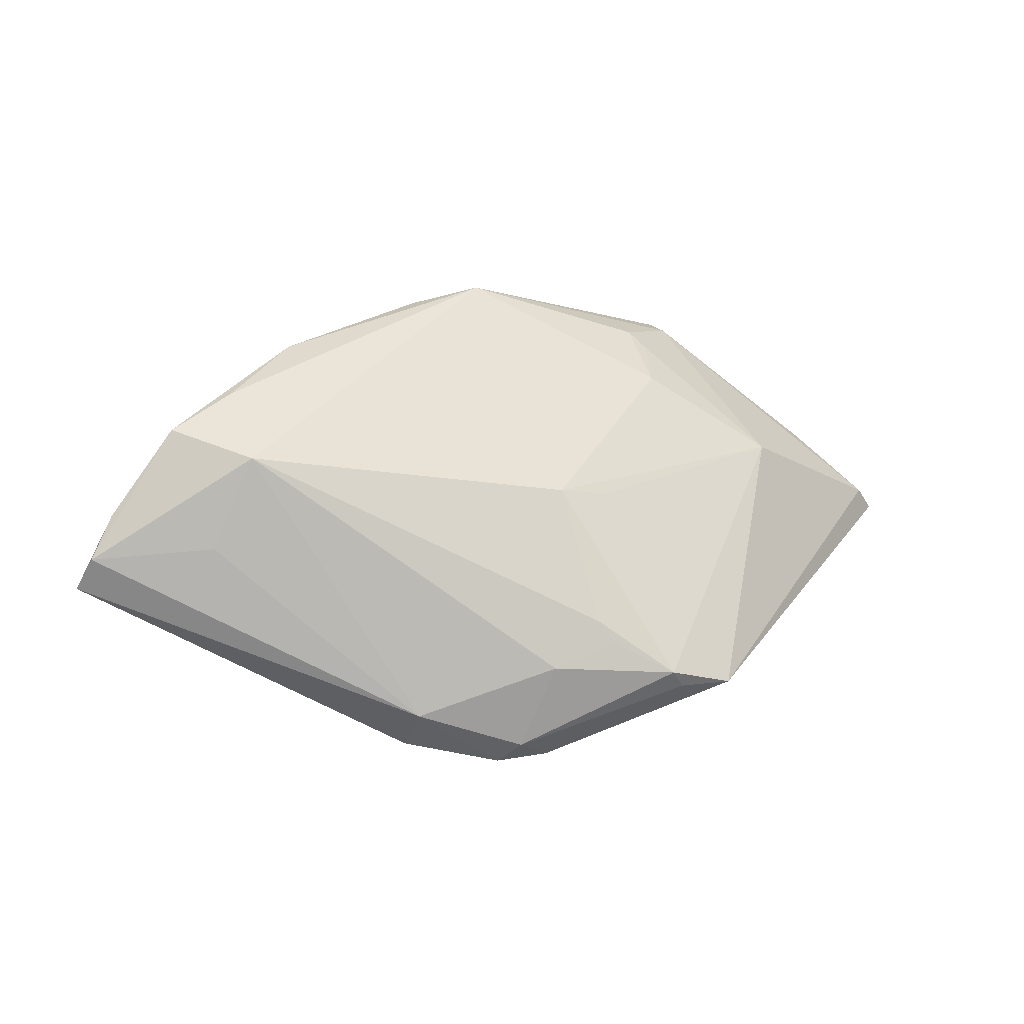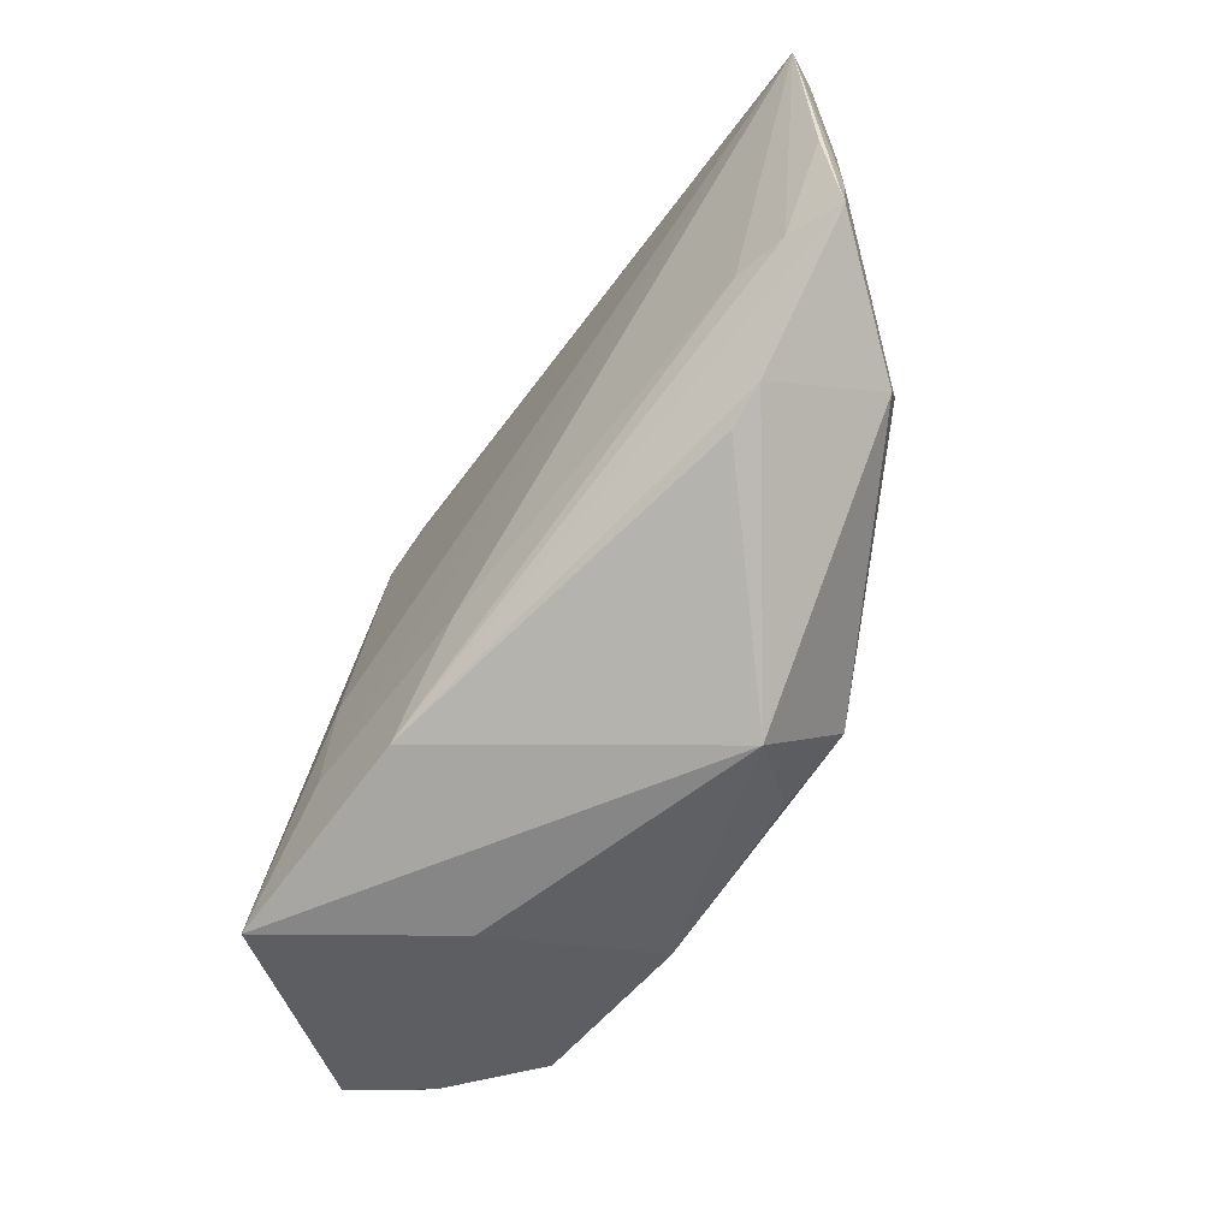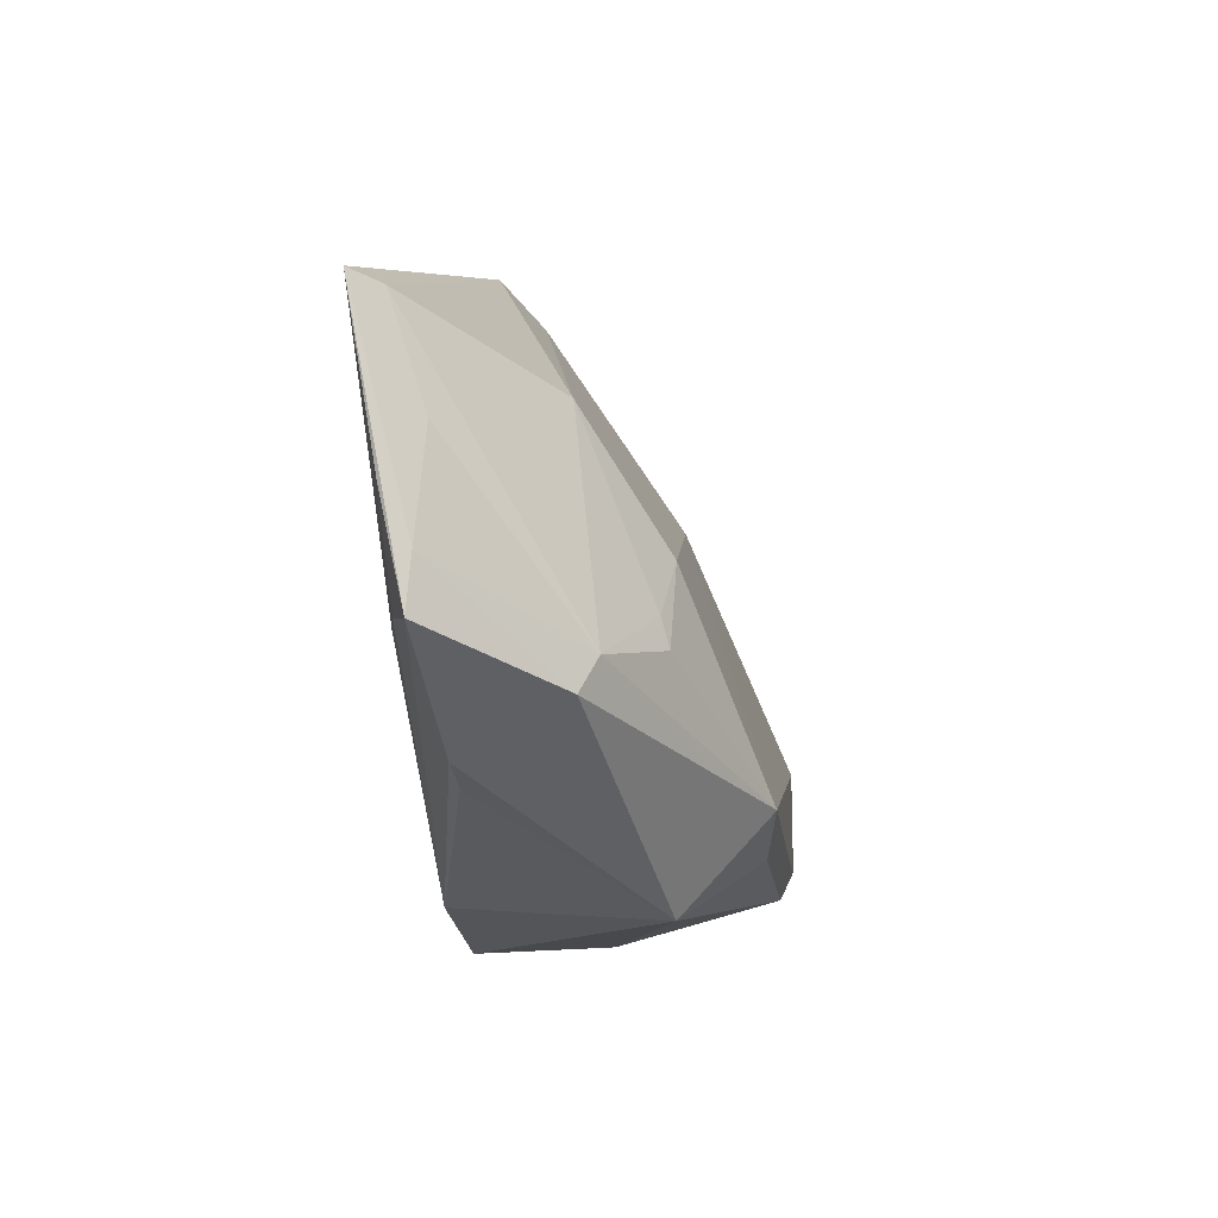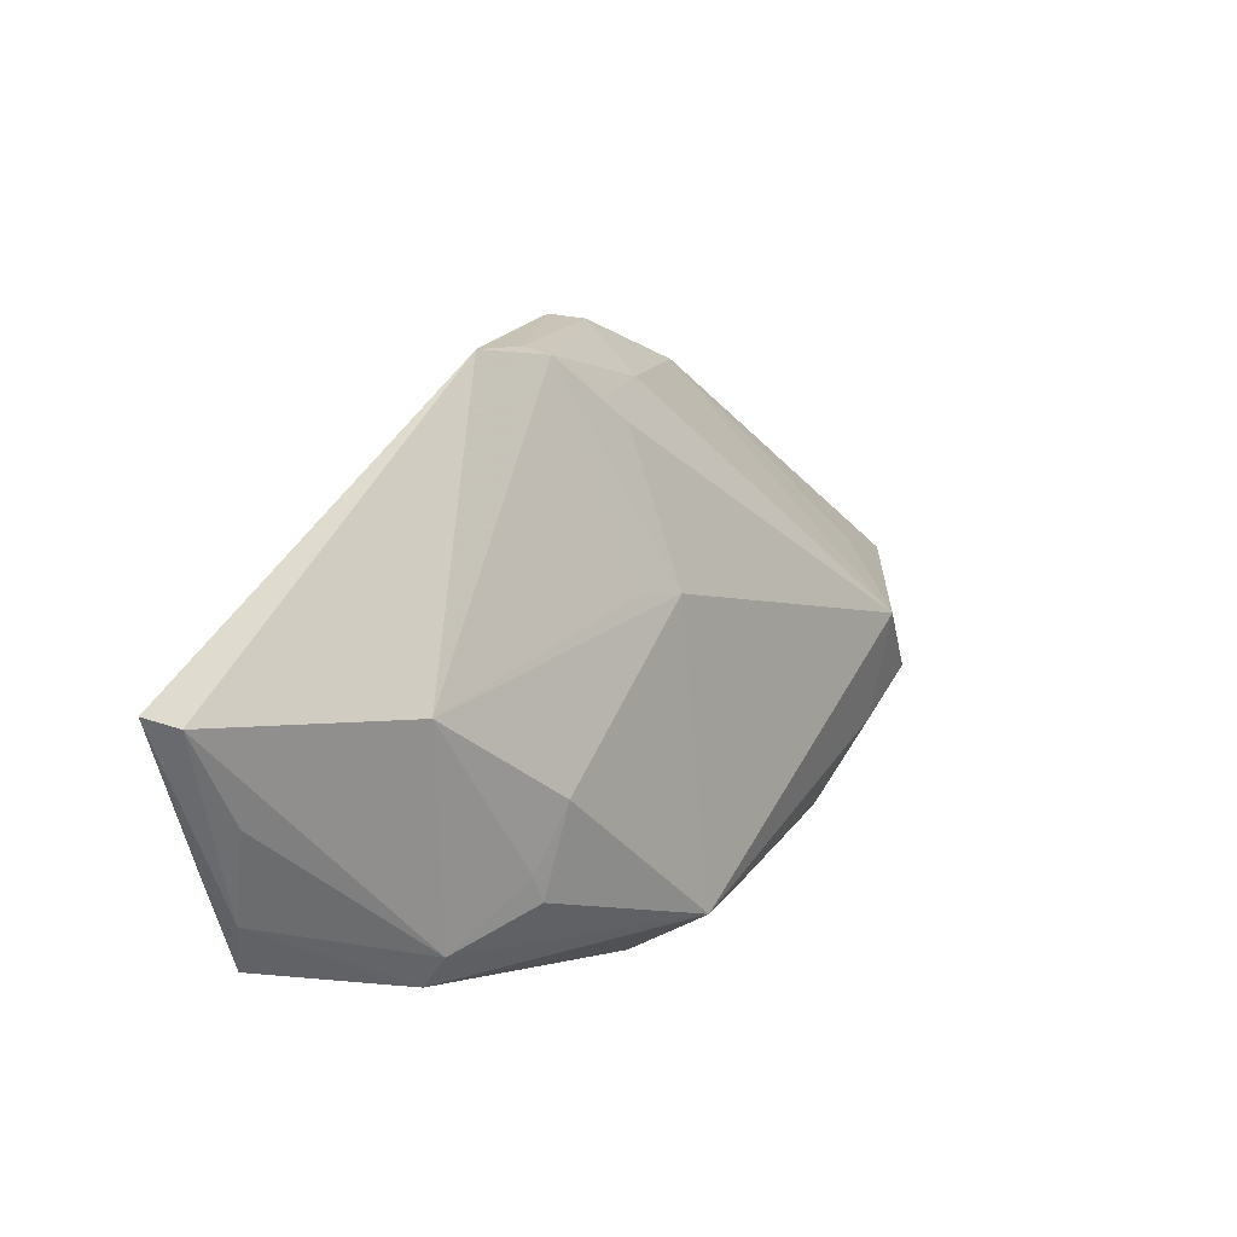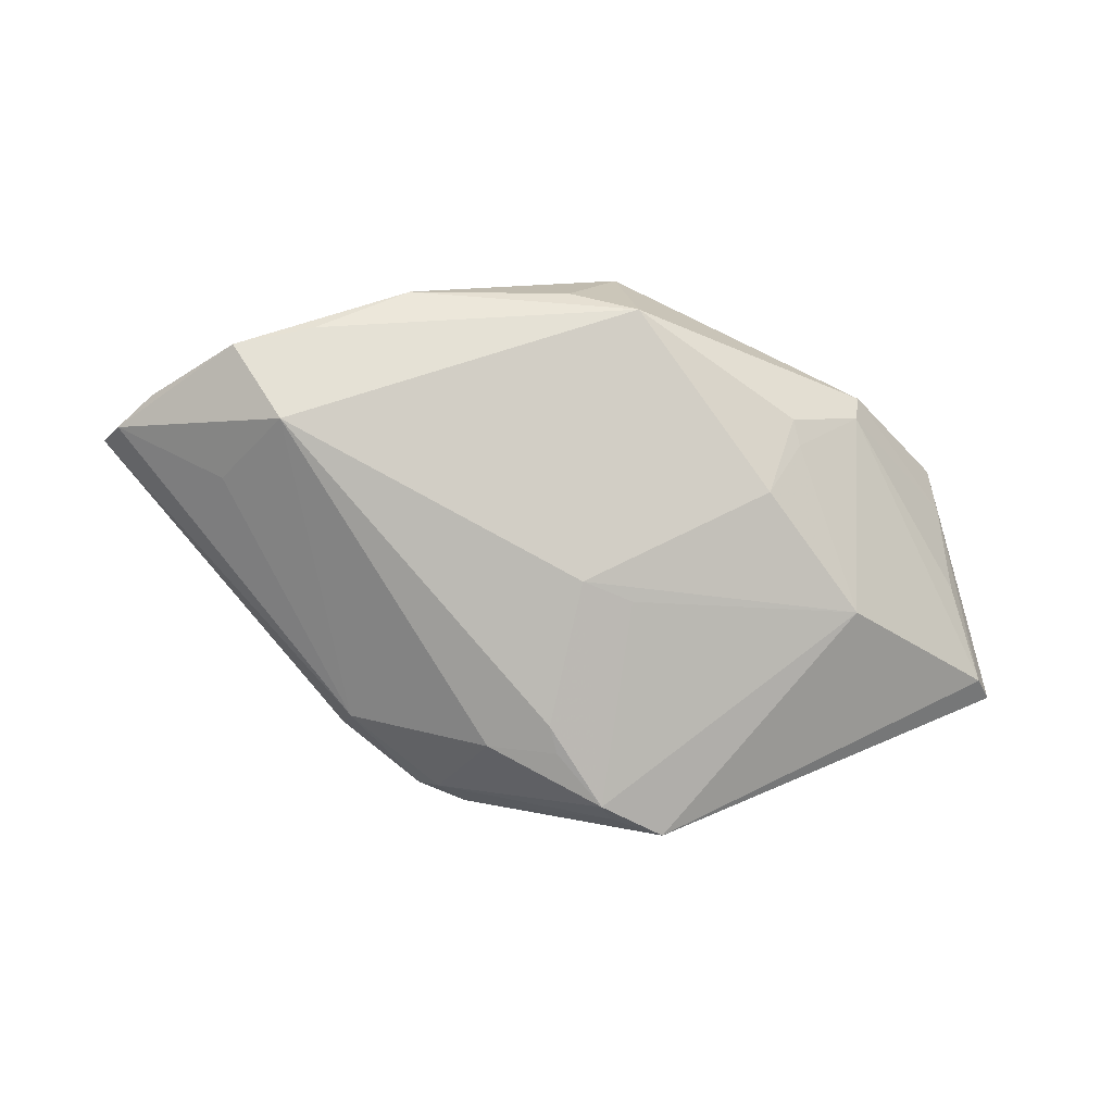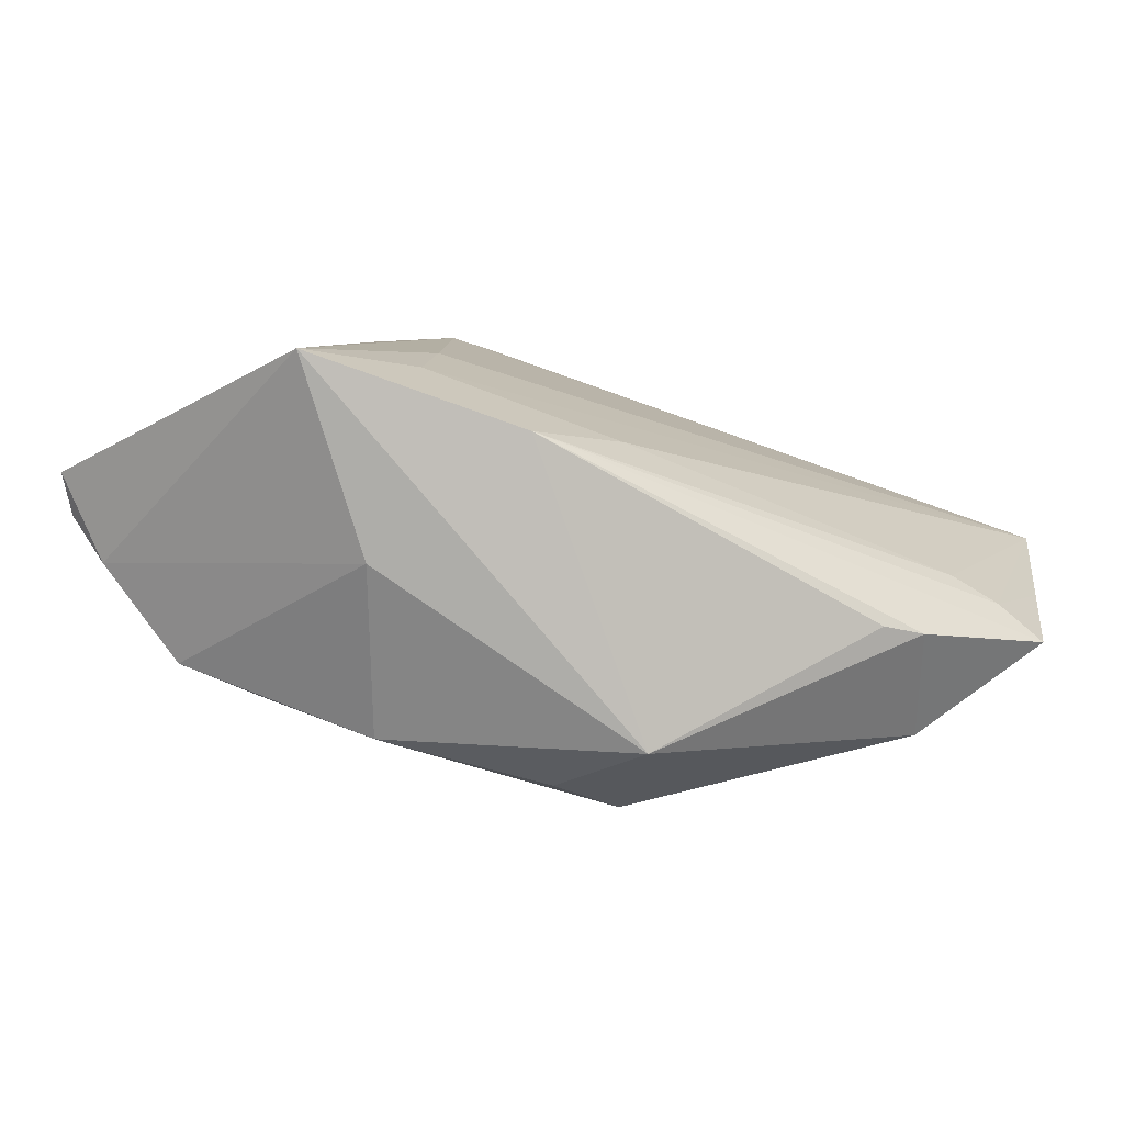
<metadata>
{"format":"obj","ext":"obj","renderer":"f3d","projection":"perspective","resolution":1024,"background":"white","views":[{"elev":44.7,"azim":139.5,"up":"+Z"},{"elev":-61.2,"azim":-127.7,"up":"+Y"},{"elev":-12.2,"azim":-85.9,"up":"+Y"},{"elev":37.3,"azim":-62.7,"up":"+Y"},{"elev":65.1,"azim":172.0,"up":"+Z"},{"elev":-75.8,"azim":158.6,"up":"+Y"}]}
</metadata>
<code>
v -0.01305 -0.02276 0.01704
v 0.0455 -0.02208 0.01195
v 0.02833 0.01235 -0.01353
v -0.04451 -0.01023 -0.01522
v -0.002137 0.0307 -0.009213
v 0.05257 -0.02078 0.004879
v -0.001162 0.02996 -0.006568
v 0.01466 0.02381 -0.01572
v -0.03918 -0.0125 0.002079
v 0.01126 0.02152 -0.003889
v -0.04043 -0.01622 0.0001701
v -0.007638 0.009596 0.005646
v 0.02235 -0.02188 -0.01868
v 0.04296 -0.01922 -0.005233
v -0.05044 -0.01143 -0.01329
v -0.05112 0.01737 -0.01532
v 0.03476 -0.02369 0.01868
v 0.03401 -0.03281 -0.01798
v -0.005311 -0.02672 0.01597
v 0.02061 -0.03315 -0.0007339
v -0.002075 0.007308 0.008063
v 0.001463 0.02735 -0.01417
v -0.008091 0.03315 -0.0107
v 0.02518 -0.02468 0.01859
v 0.0006309 -0.02026 -0.01868
v -0.03466 0.01201 -0.0007242
v -0.0356 -0.0212 -0.01149
v 0.01767 0.02243 -0.0129
v -0.03866 -0.009958 -0.01624
v -0.01201 -0.03315 0.0073
v 0.02705 0.01396 -0.007708
v -0.02567 -0.001062 0.008129
v 0.02 0.02059 -0.01594
v -0.03096 -0.02297 -0.0111
v 0.0212 -0.009601 -0.01858
v 0.03819 -0.01105 0.009843
v -0.0495 0.006027 -0.01172
v 0.01355 -0.02885 0.01721
v 0.03013 -0.01314 0.01861
v -0.03034 -0.01051 0.007719
v -0.05105 0.0003381 -0.01575
v 0.05016 -0.02008 0.008936
v -0.05257 0.01859 -0.01868
v -0.05038 -0.005501 -0.01274
v 0.003794 0.02123 -0.0008292
v 0.01023 -0.02969 -0.0181
v 0.00332 0.02391 -0.002946
v -0.03058 -0.007322 0.006847
f 16 23 43
f 25 29 43
f 46 29 25
f 2 18 6
f 2 20 18
f 30 46 18
f 18 20 30
f 37 16 44
f 43 15 44
f 44 16 43
f 23 16 26
f 32 21 26
f 39 10 45
f 45 21 39
f 43 23 22
f 18 33 3
f 41 15 43
f 4 46 15
f 4 29 46
f 15 41 4
f 43 29 4
f 4 41 43
f 35 33 18
f 43 33 35
f 42 2 6
f 42 36 39
f 46 30 34
f 11 44 15
f 23 26 7
f 21 45 7
f 10 28 7
f 8 28 33
f 8 22 23
f 8 33 43
f 43 22 8
f 6 18 14
f 14 3 6
f 18 3 14
f 33 28 31
f 31 3 33
f 31 28 10
f 6 3 31
f 31 42 6
f 36 42 31
f 31 10 39
f 39 36 31
f 13 35 18
f 18 46 13
f 46 25 13
f 13 25 43
f 43 35 13
f 15 46 27
f 46 34 27
f 27 34 30
f 27 11 15
f 30 11 27
f 17 42 39
f 2 42 17
f 20 2 17
f 32 26 48
f 12 26 21
f 21 7 12
f 12 7 26
f 47 45 10
f 10 7 47
f 47 7 45
f 23 7 5
f 5 7 28
f 5 8 23
f 28 8 5
f 24 17 39
f 1 11 30
f 1 24 39
f 39 21 1
f 1 21 32
f 9 26 16
f 9 48 26
f 9 16 37
f 37 44 9
f 44 11 9
f 11 1 9
f 24 1 38
f 38 30 20
f 17 24 38
f 20 17 38
f 48 9 40
f 40 9 1
f 32 48 40
f 40 1 32
f 19 1 30
f 30 38 19
f 19 38 1

</code>
